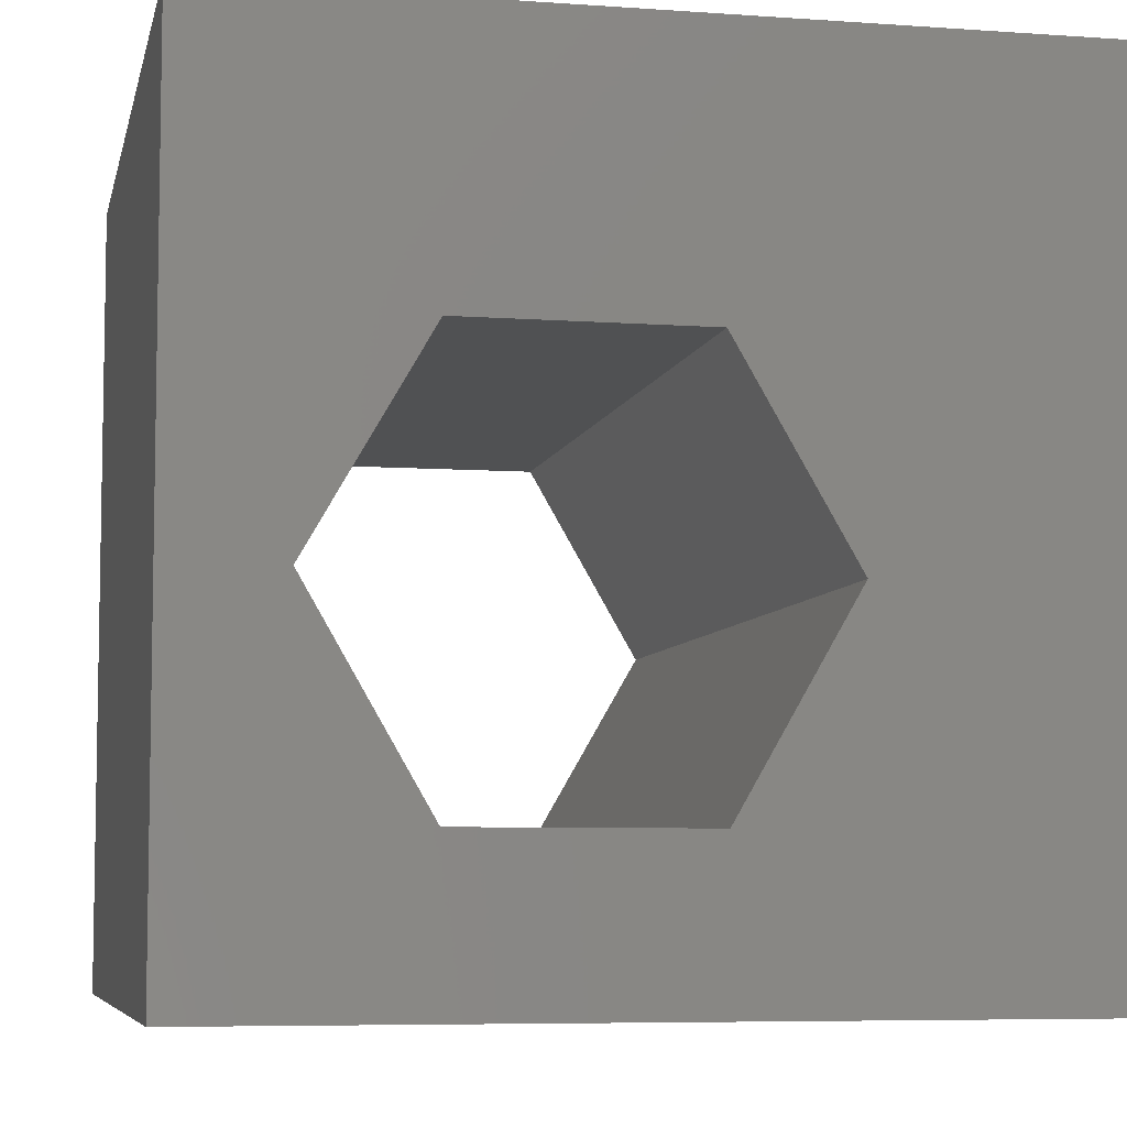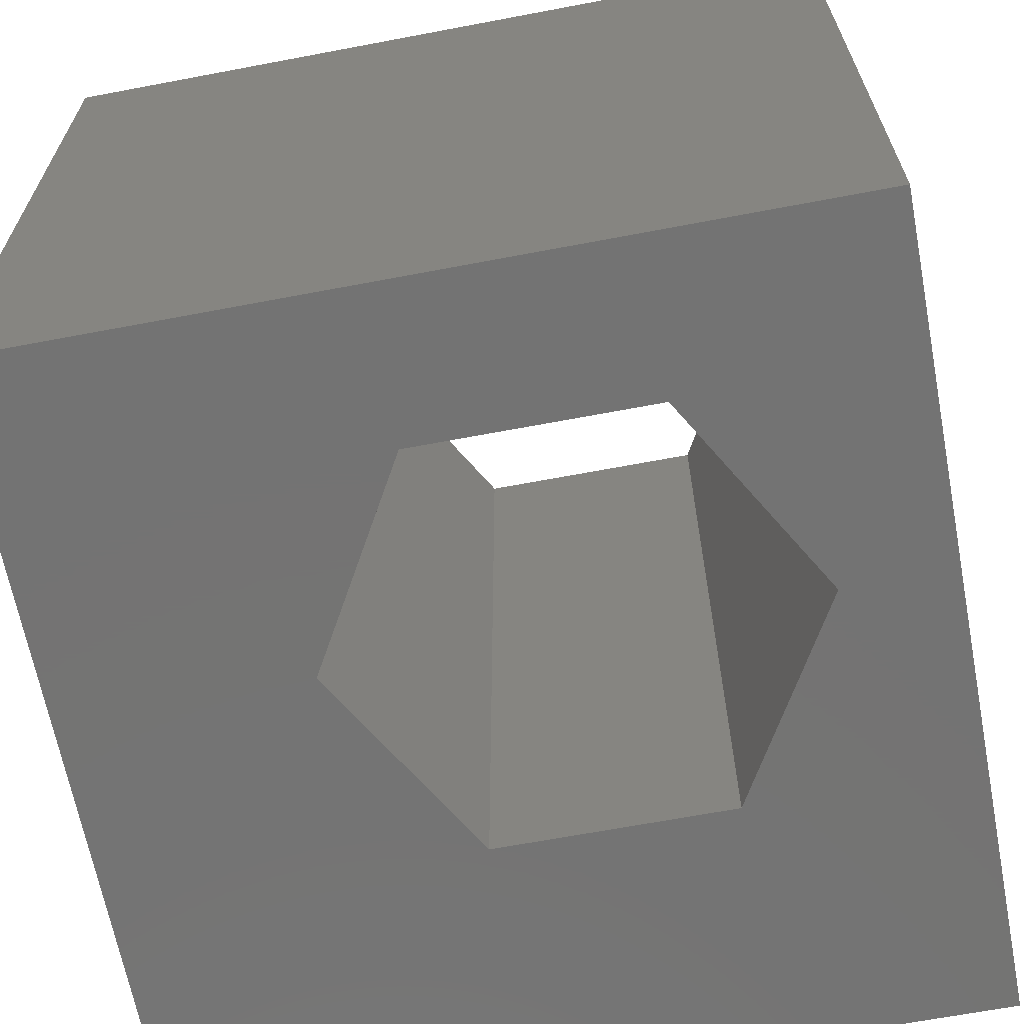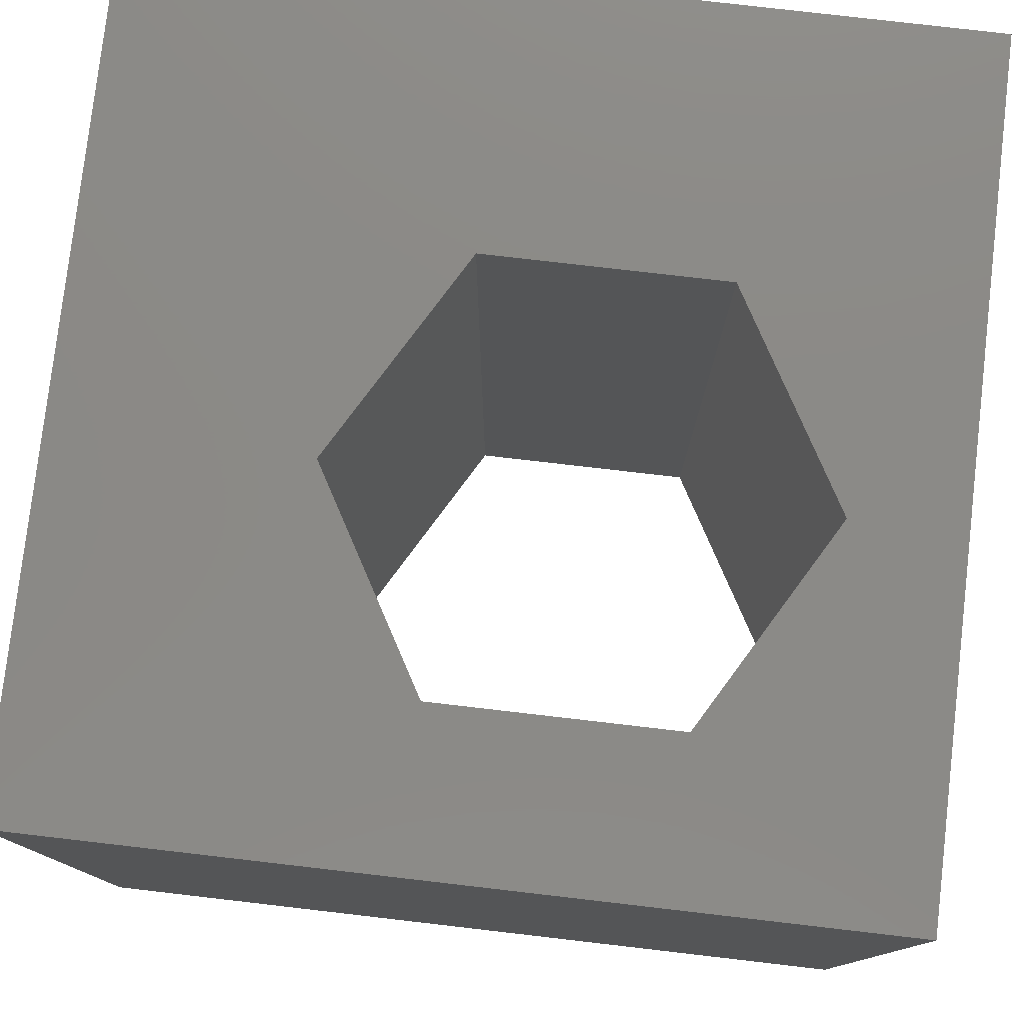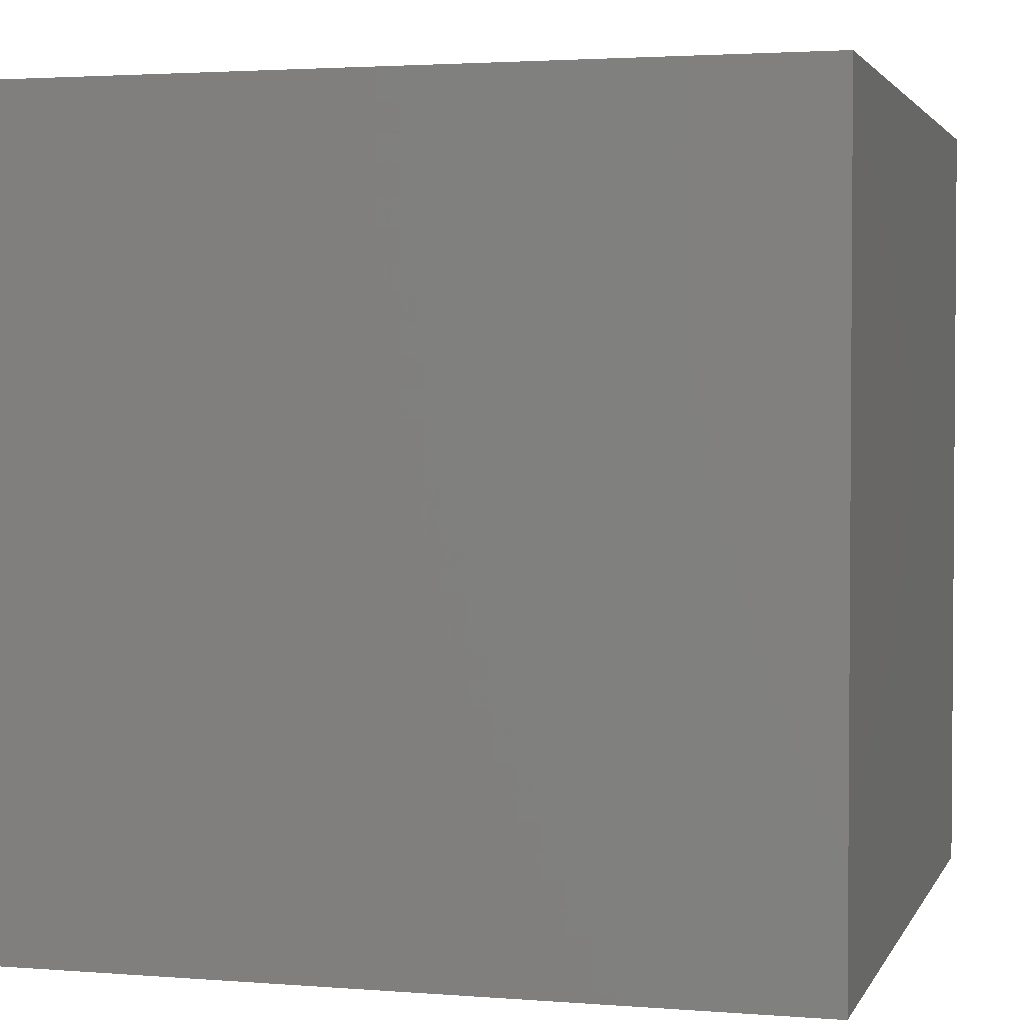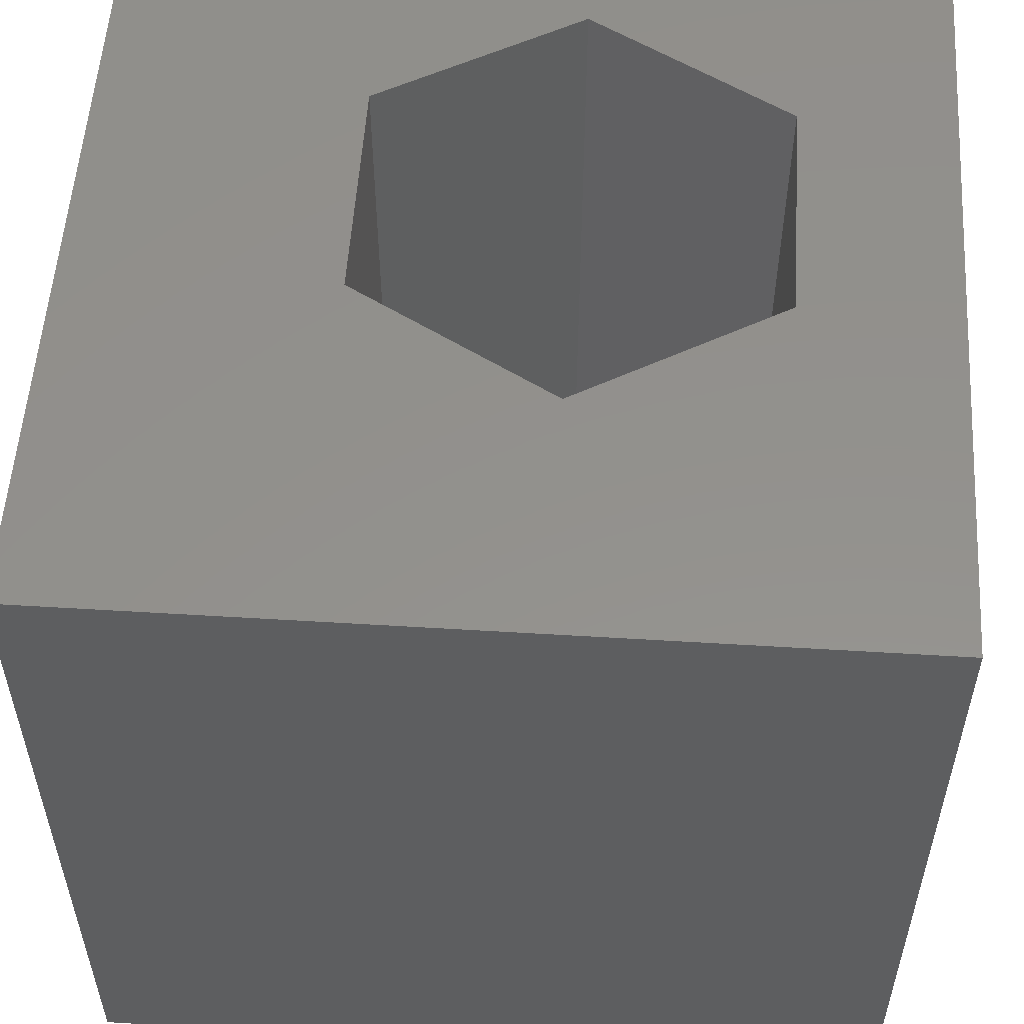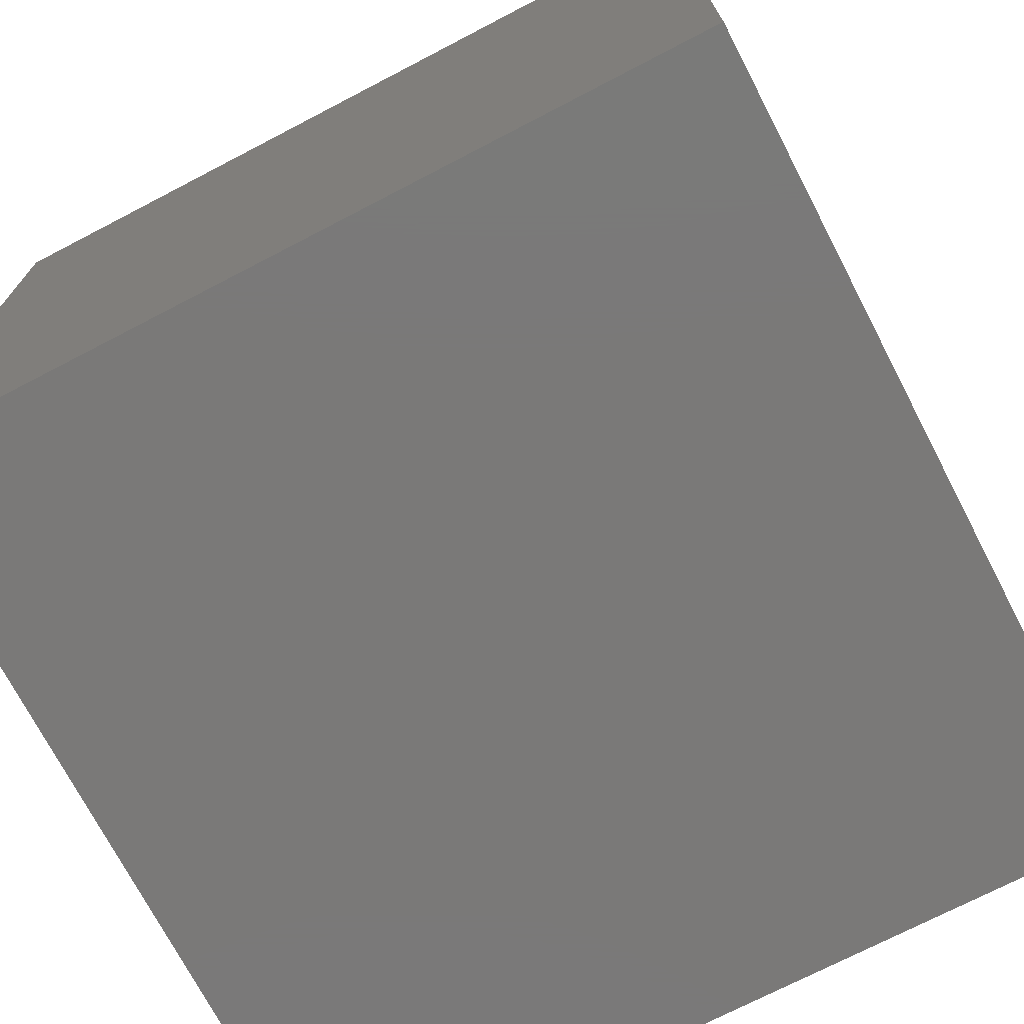
<metadata>
{"format":"stl","ext":"stl","renderer":"f3d","projection":"perspective","resolution":1024,"background":"white","views":[{"elev":-6.6,"azim":168.1,"up":"+Y"},{"elev":-65.7,"azim":10.8,"up":"+Z"},{"elev":78.5,"azim":6.6,"up":"+Z"},{"elev":2.6,"azim":-74.5,"up":"+Z"},{"elev":54.7,"azim":-86.3,"up":"+Z"},{"elev":-72.5,"azim":-62.5,"up":"+Y"}]}
</metadata>
<code>
# stl→obj: 20 verts, 40 faces
v 0 10 10
v 0 10 0
v 0 0 10
v 0 0 0
v 10 10 10
v 8.678 4.33 10
v 10 0 10
v 7.251 1.858 10
v 4.397 1.858 10
v 2.969 4.33 10
v 4.397 6.802 10
v 7.251 6.802 10
v 10 10 0
v 10 0 0
v 8.678 4.33 0
v 7.251 6.802 0
v 4.397 6.802 0
v 2.969 4.33 0
v 4.397 1.858 0
v 7.251 1.858 0
f 1 2 3
f 3 2 4
f 5 6 7
f 7 6 8
f 7 8 3
f 8 9 3
f 3 9 10
f 3 10 1
f 1 10 11
f 1 11 5
f 5 11 12
f 5 12 6
f 13 5 14
f 14 5 7
f 14 15 13
f 13 15 16
f 13 16 2
f 16 17 2
f 2 17 18
f 2 18 4
f 4 18 19
f 4 19 14
f 14 19 20
f 14 20 15
f 5 13 1
f 1 13 2
f 14 7 4
f 4 7 3
f 18 17 10
f 10 17 11
f 17 16 11
f 11 16 12
f 16 15 12
f 12 15 6
f 15 20 6
f 6 20 8
f 20 19 8
f 8 19 9
f 19 18 9
f 9 18 10

</code>
